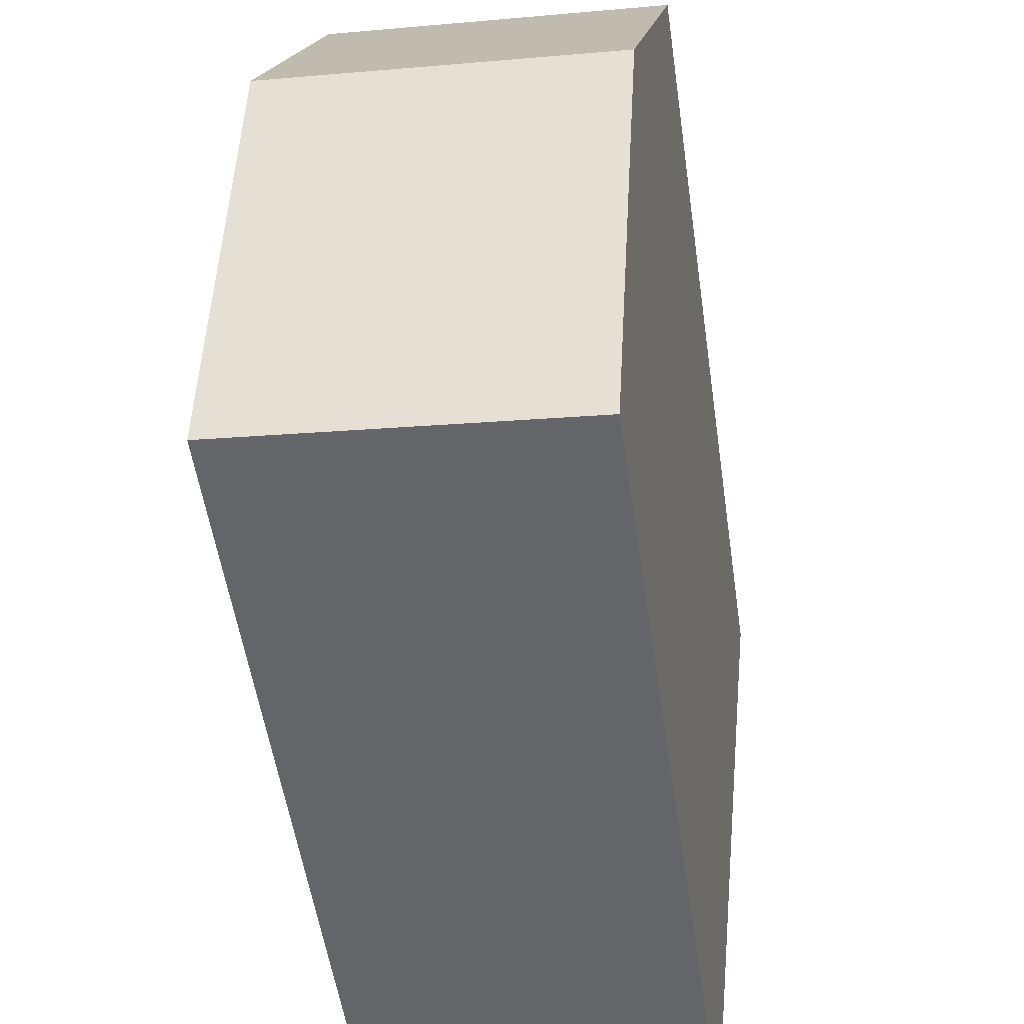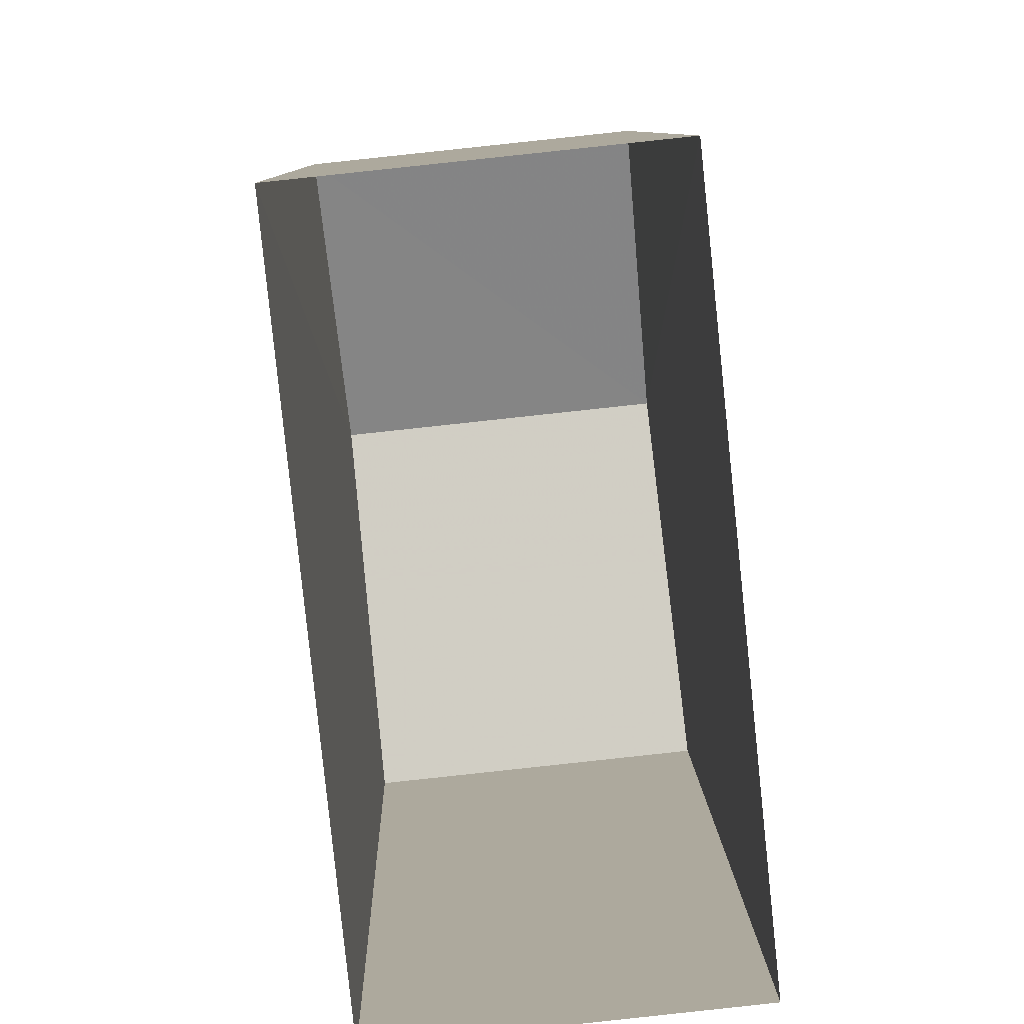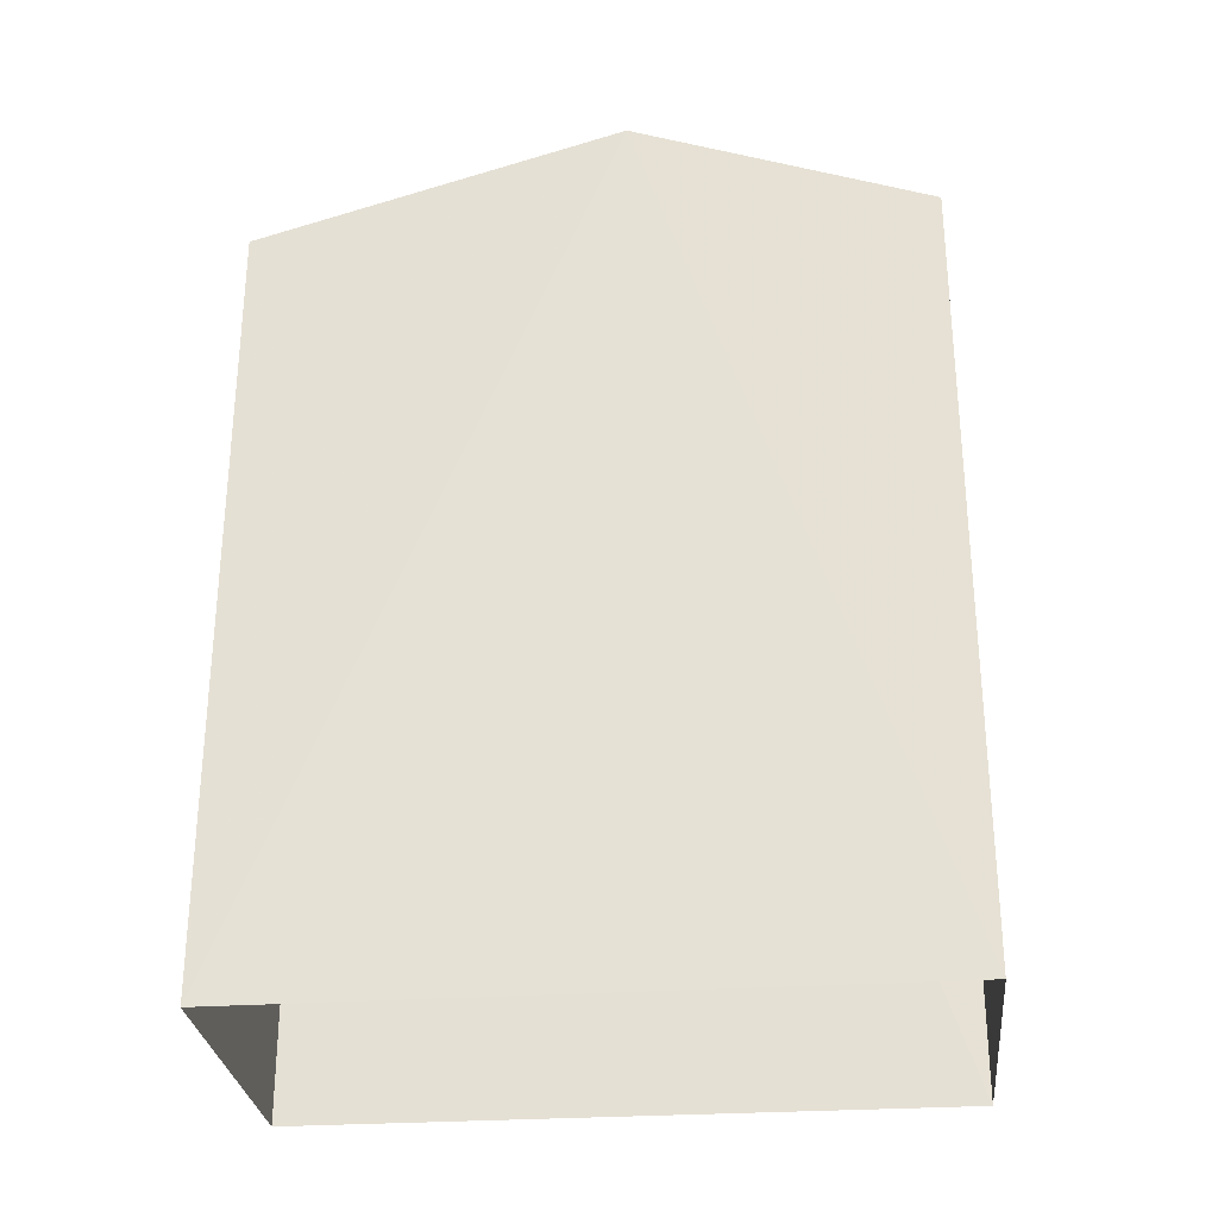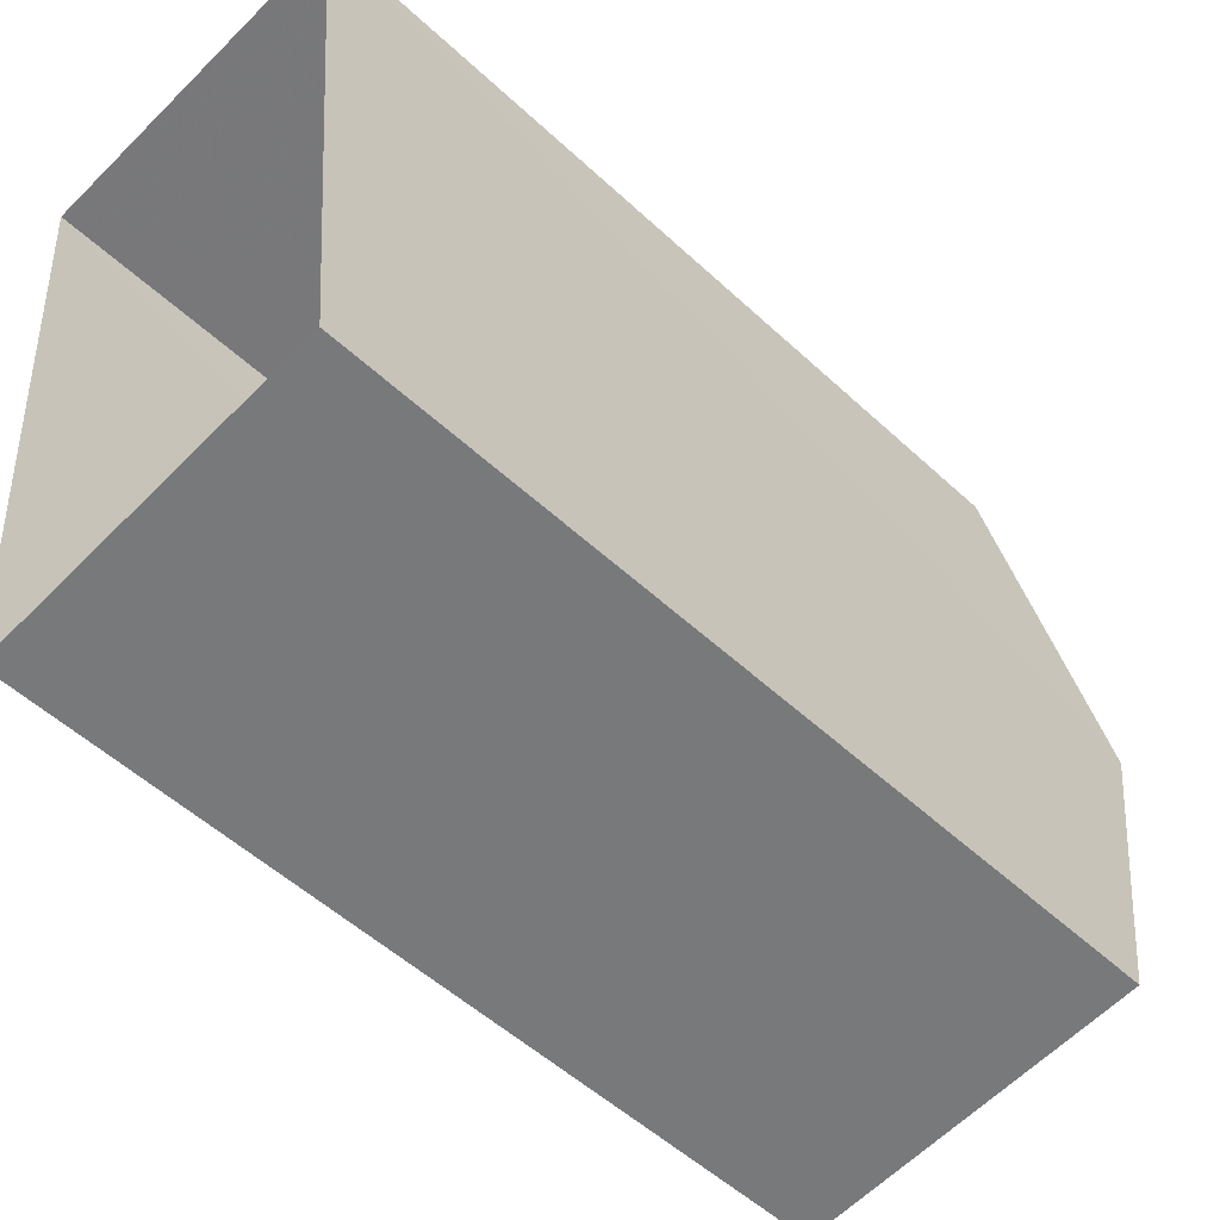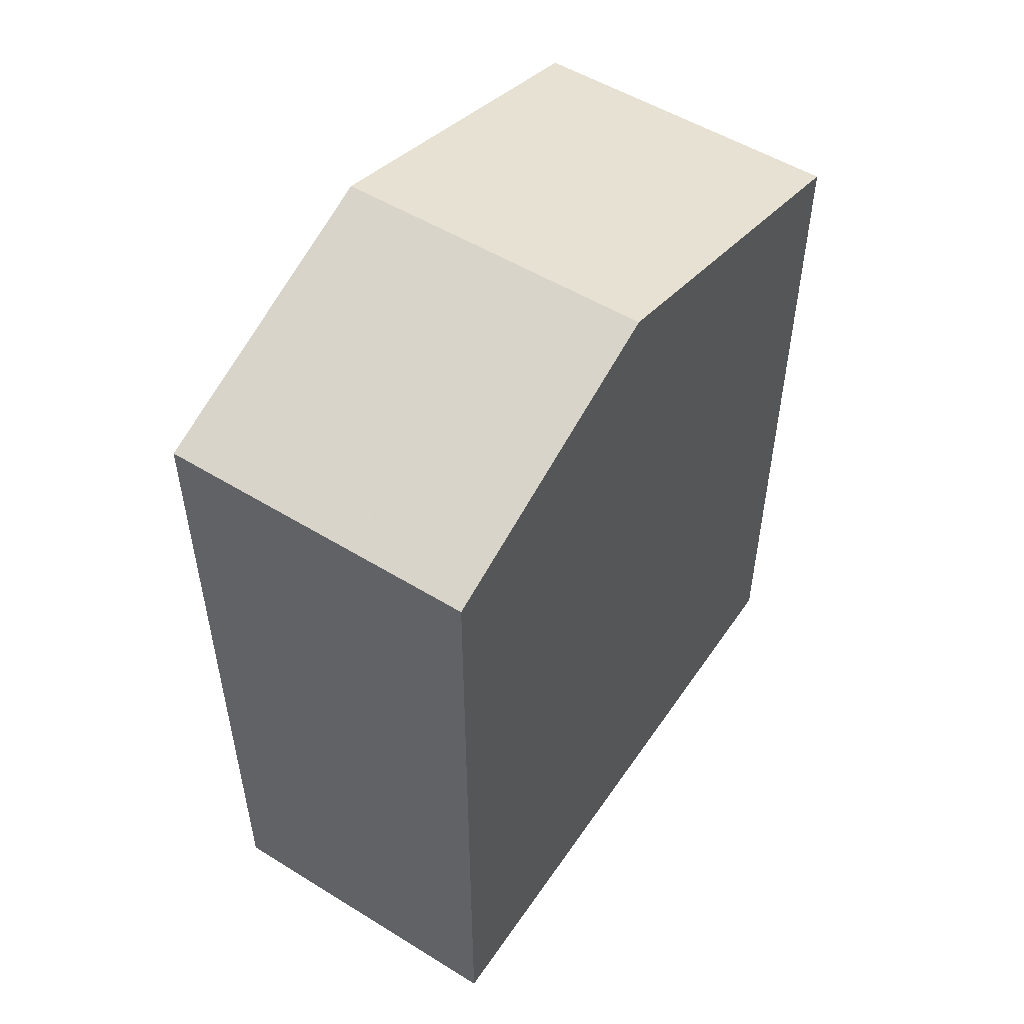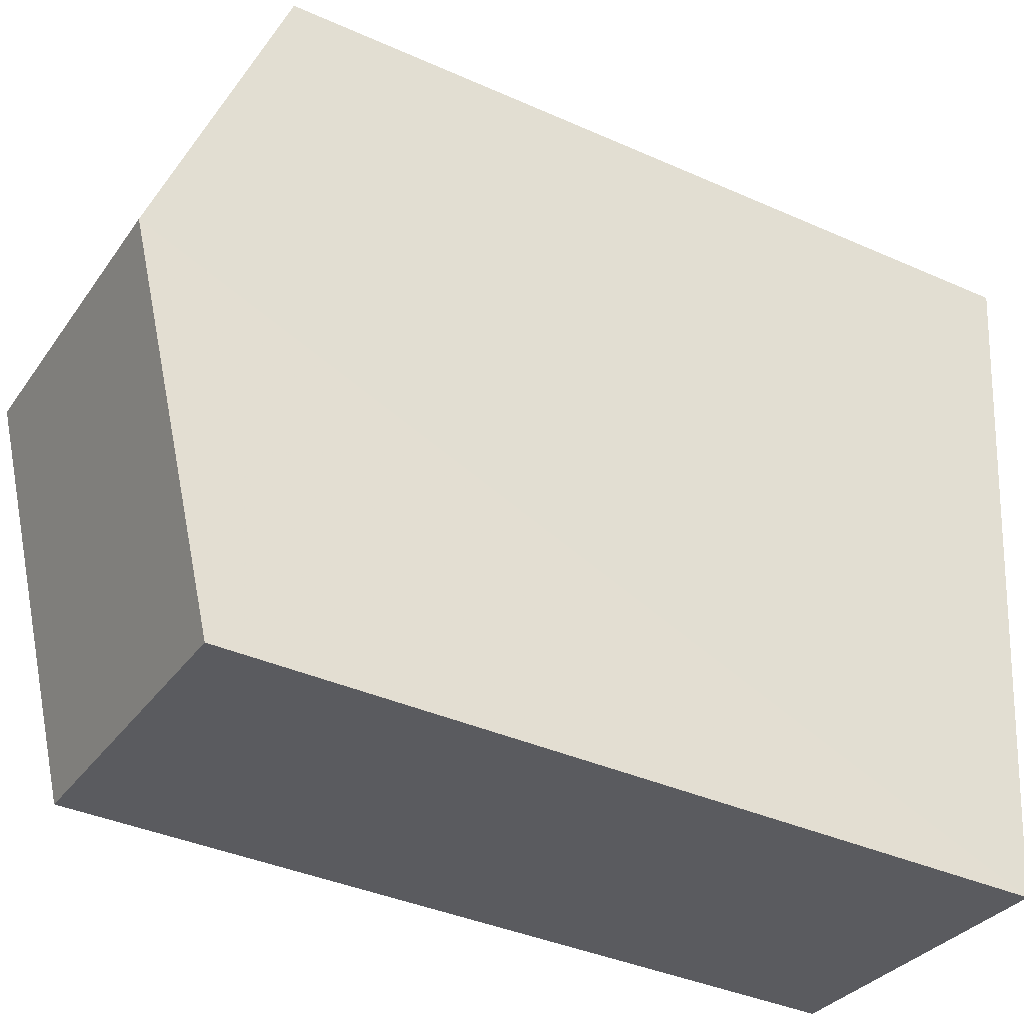
<metadata>
{"format":"obj","ext":"obj","renderer":"f3d","projection":"perspective","resolution":1024,"background":"white","views":[{"elev":-53.0,"azim":8.3,"up":"+Y"},{"elev":8.9,"azim":178.8,"up":"+Y"},{"elev":-29.0,"azim":90.0,"up":"+Z"},{"elev":-52.9,"azim":-134.8,"up":"+Y"},{"elev":52.6,"azim":-152.6,"up":"+Z"},{"elev":-38.8,"azim":60.9,"up":"+Y"}]}
</metadata>
<code>
v -3.73e+05 -1.051e+05 23.81
v -3.73e+05 -1.051e+05 23.81
v -3.73e+05 -1.051e+05 23.8
v -3.73e+05 -1.051e+05 23.8
v -3.73e+05 -1.051e+05 32.97
v -3.73e+05 -1.051e+05 32.97
v -3.73e+05 -1.051e+05 34.23
v -3.73e+05 -1.051e+05 34.23
v -3.73e+05 -1.051e+05 32.97
v -3.73e+05 -1.051e+05 32.97
f 1 2 3
f 4 1 3
f 5 6 7
f 8 5 7
f 7 9 8
f 7 10 9
f 6 4 3
f 6 5 4
f 9 1 8
f 1 4 8
f 4 5 8
f 6 3 7
f 3 2 7
f 2 10 7
f 10 2 1
f 9 10 1

</code>
